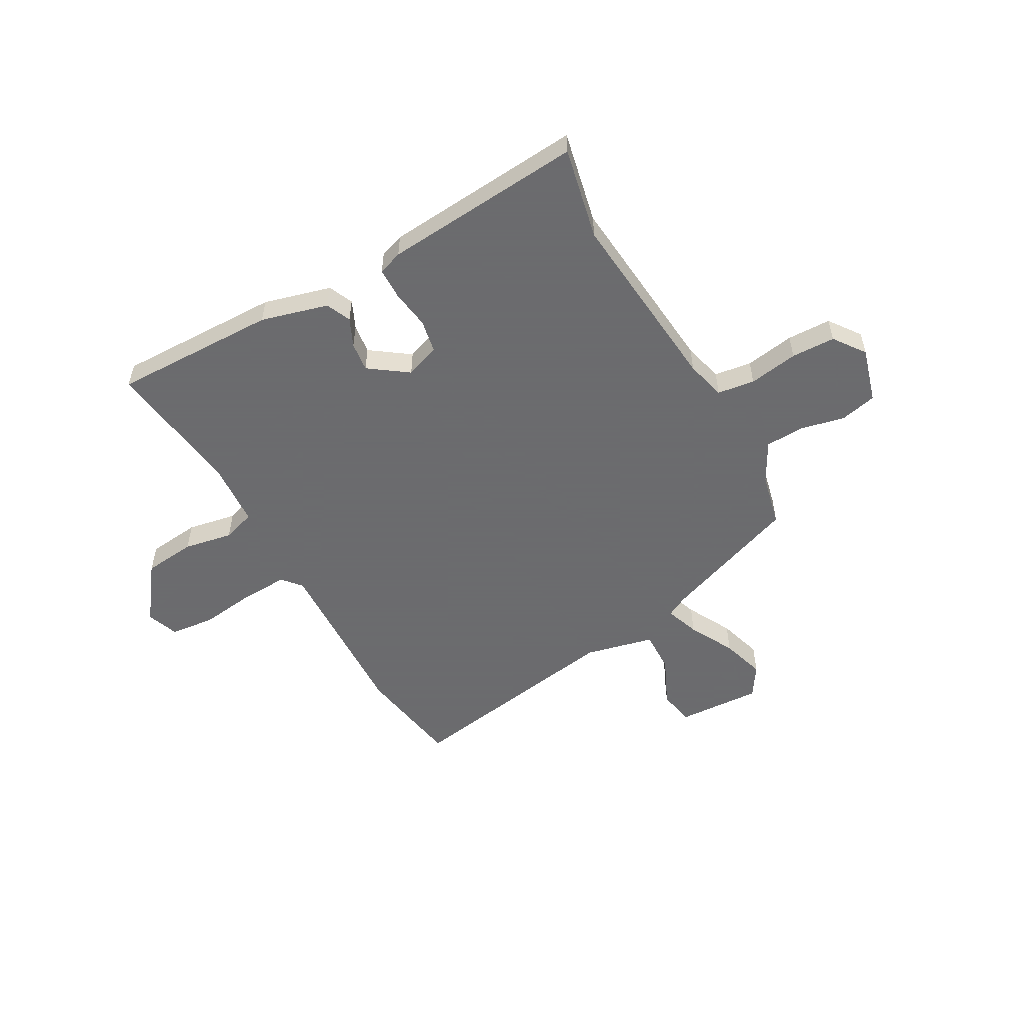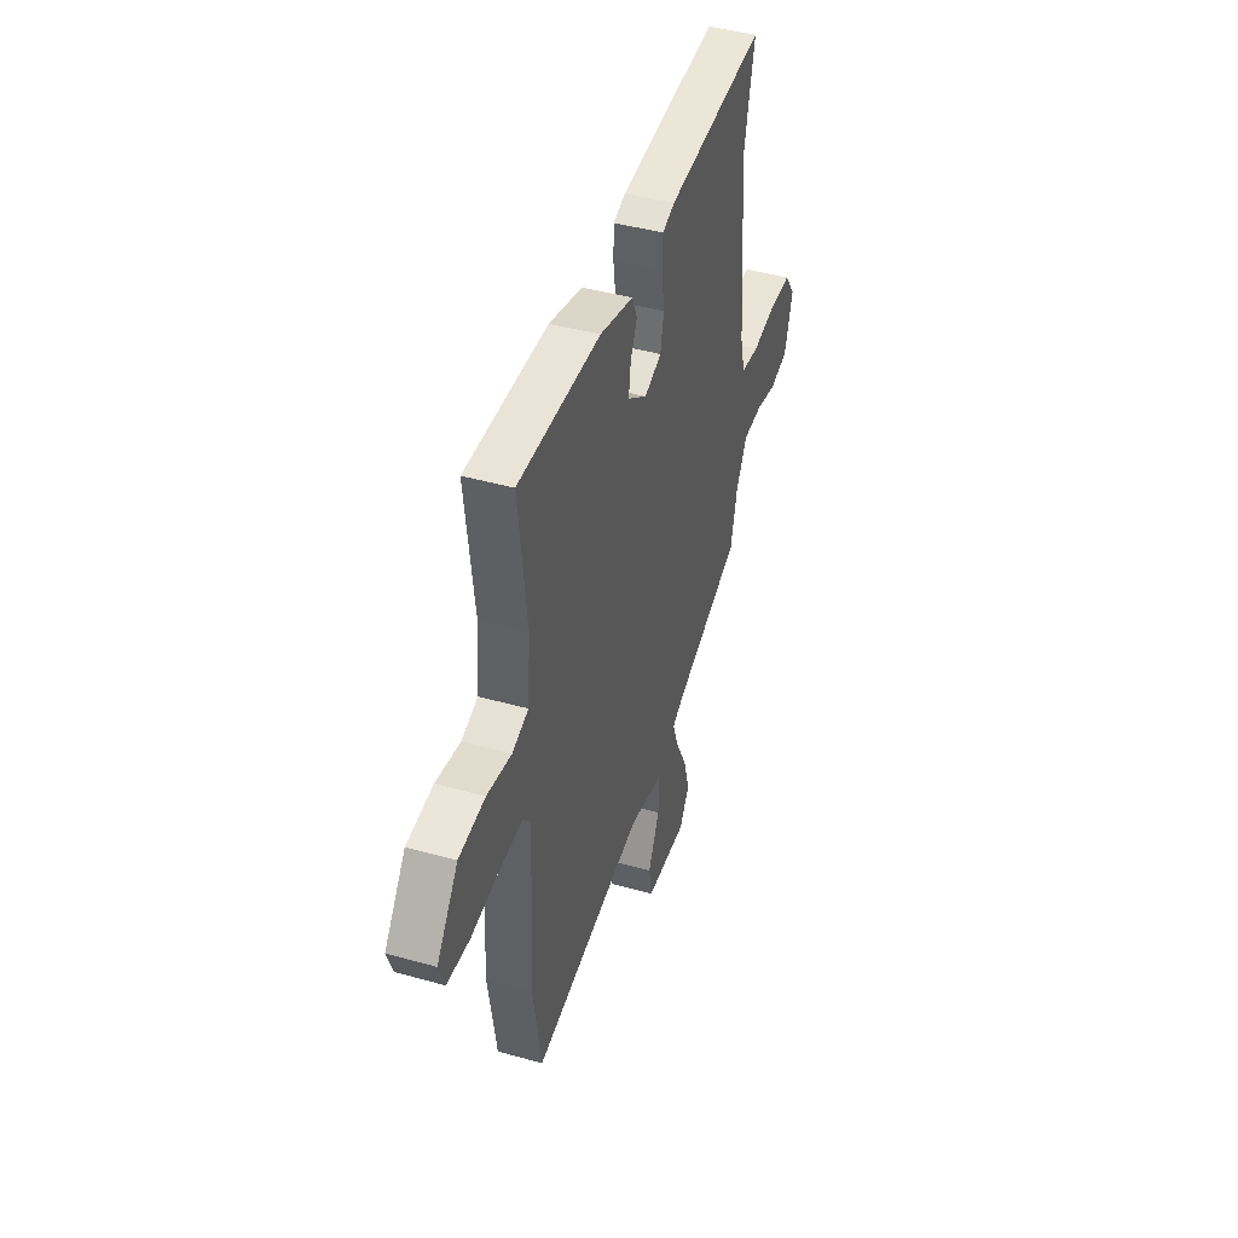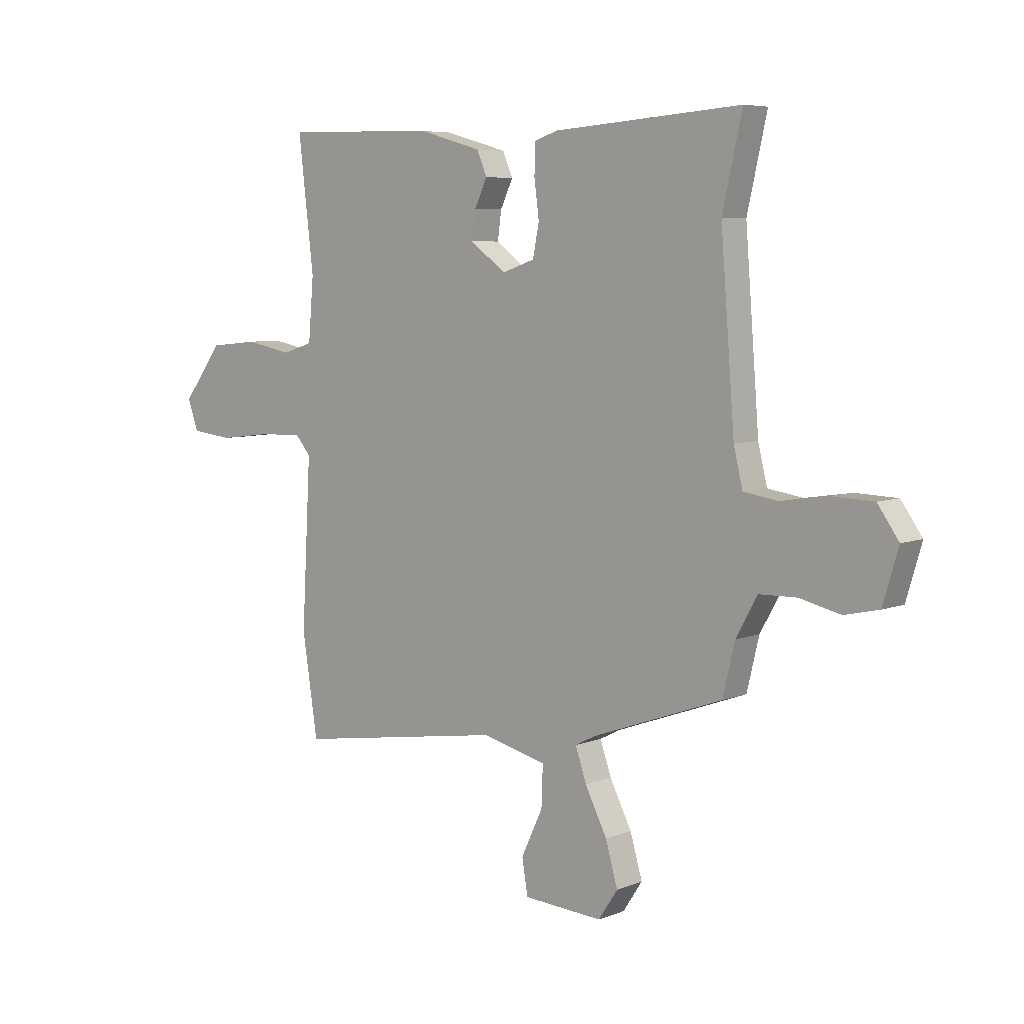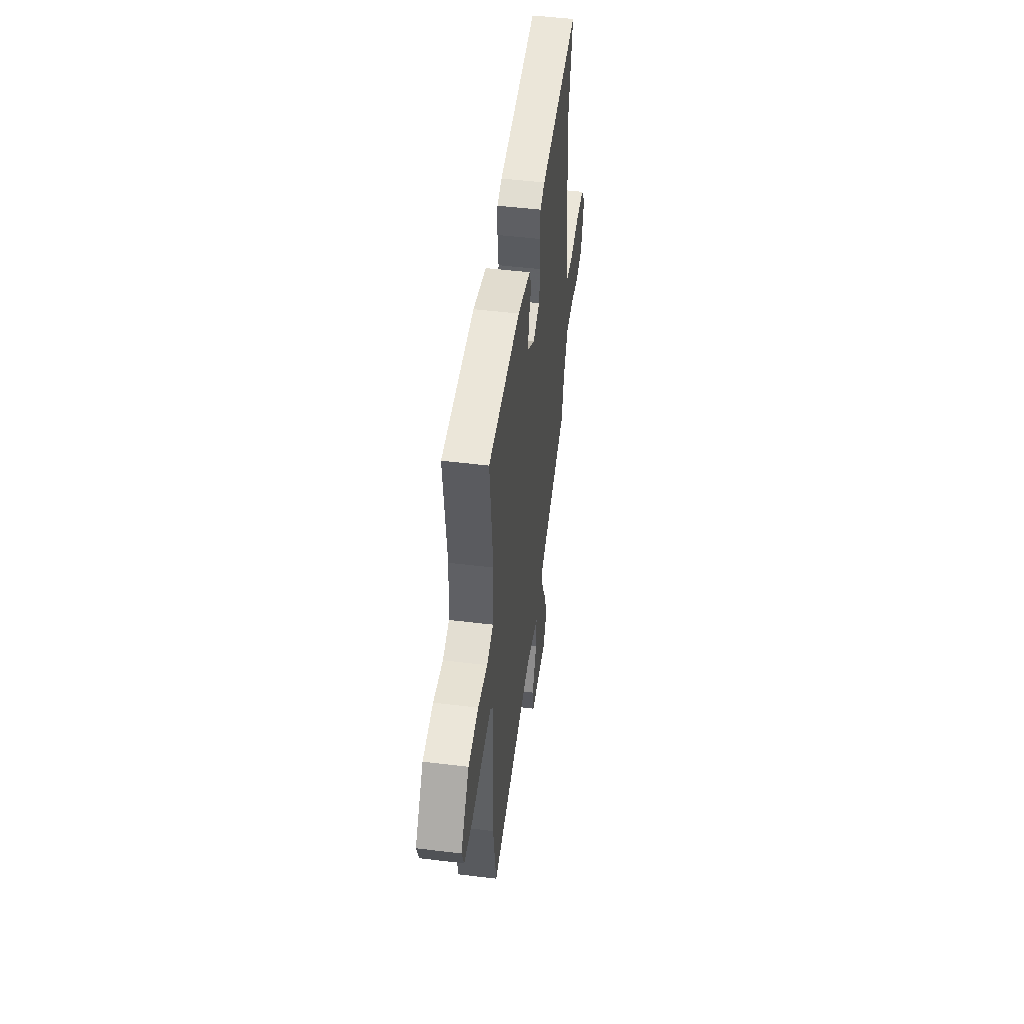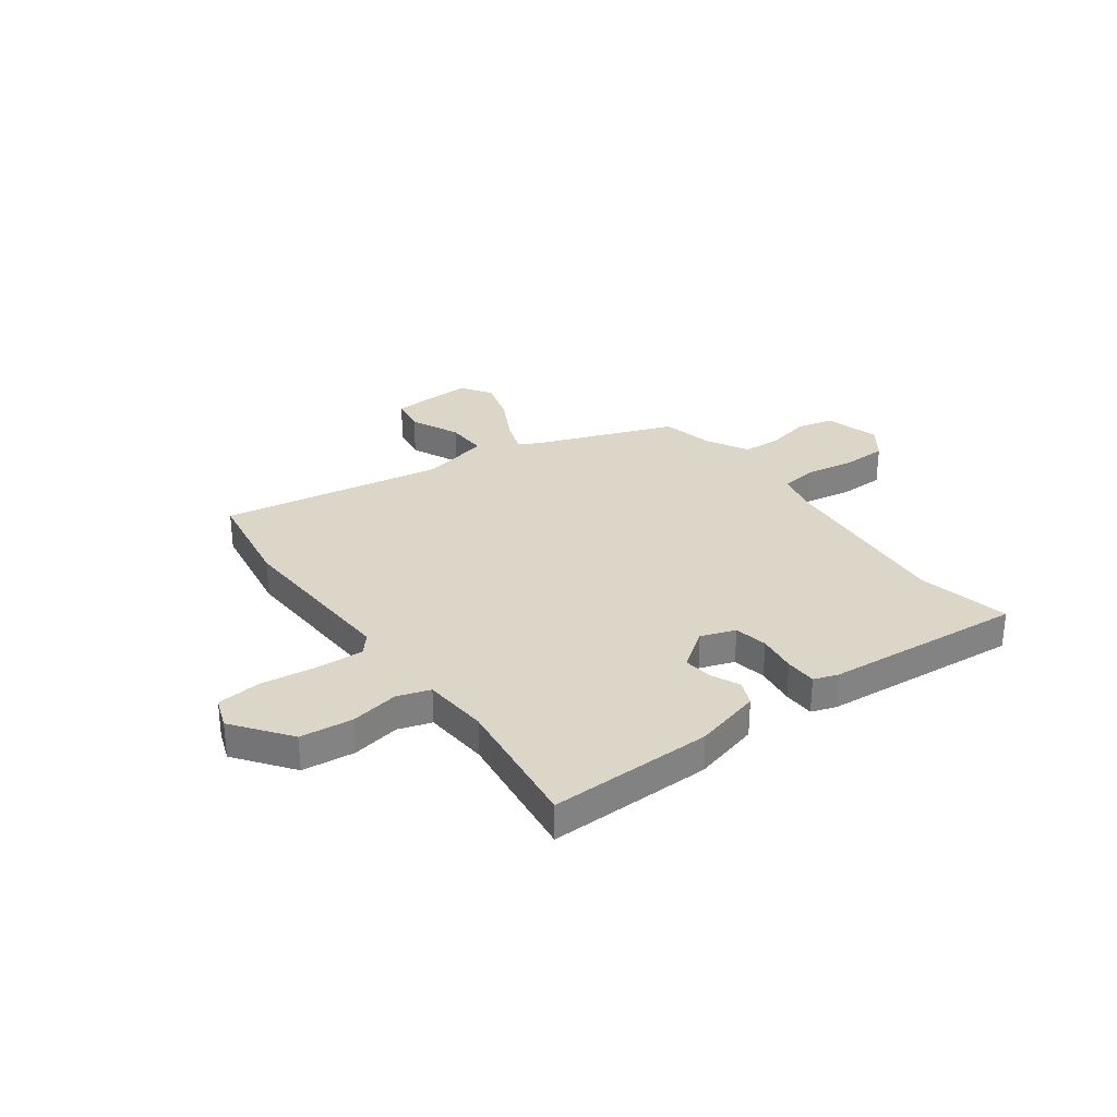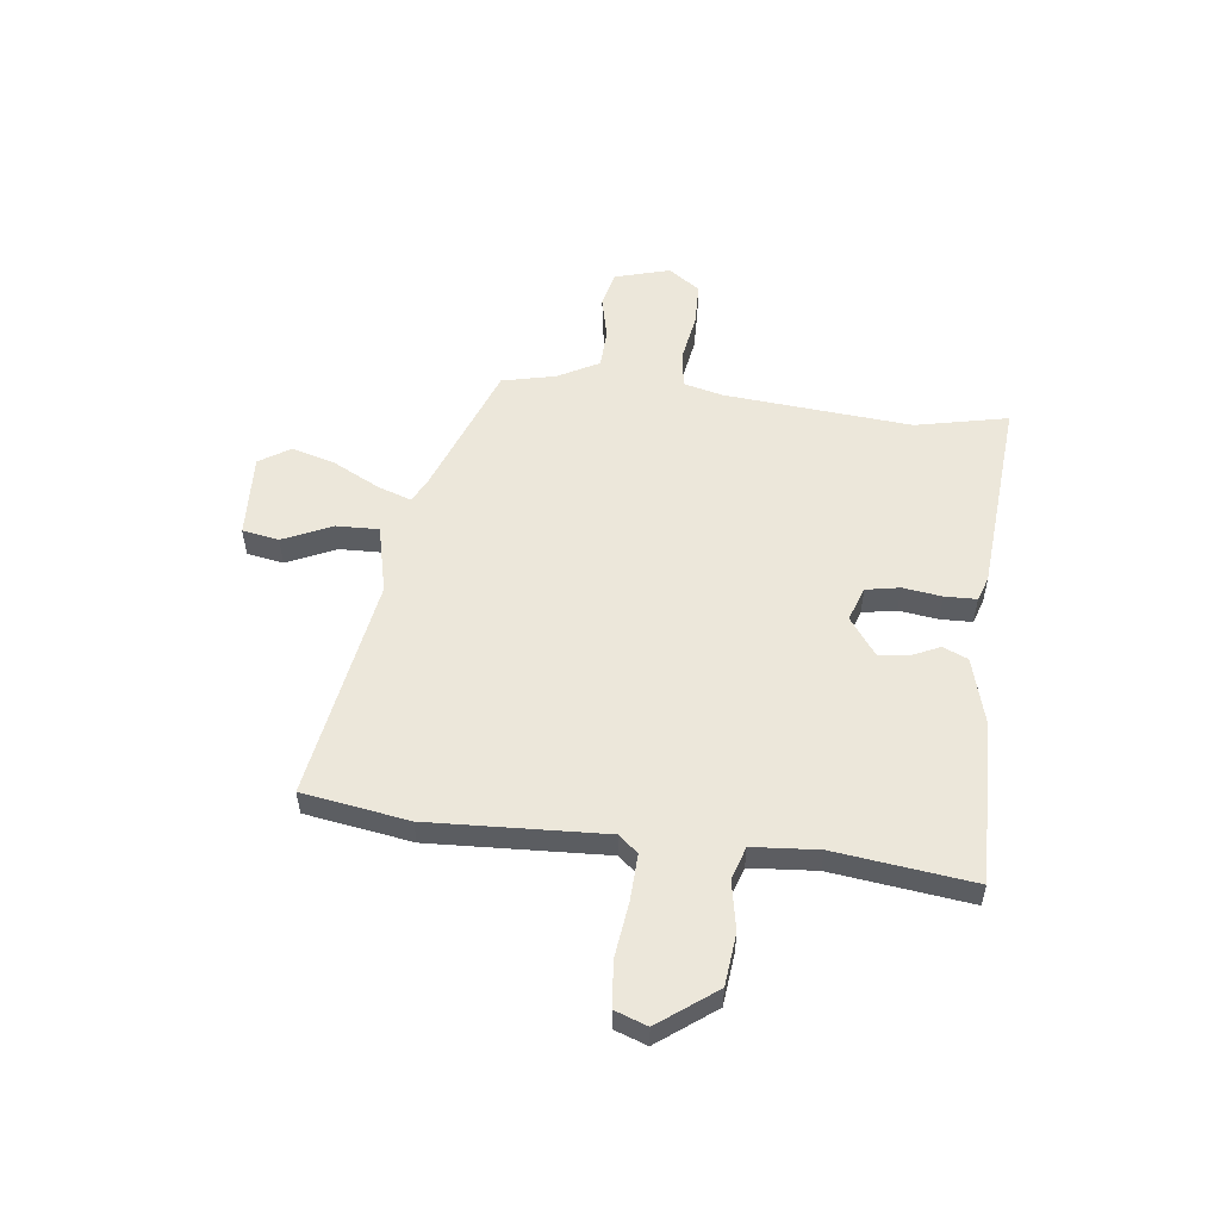
<metadata>
{"format":"obj","ext":"obj","renderer":"f3d","projection":"perspective","resolution":1024,"background":"white","views":[{"elev":-53.5,"azim":29.9,"up":"+Y"},{"elev":44.1,"azim":-71.8,"up":"+Z"},{"elev":6.3,"azim":40.9,"up":"+Z"},{"elev":49.5,"azim":-82.3,"up":"+Z"},{"elev":30.2,"azim":-35.6,"up":"+Y"},{"elev":53.7,"azim":-82.6,"up":"+Y"}]}
</metadata>
<code>
v -0.483 0.07 -0.612
v -0.515 0.07 -0.403
v -0.496 0.07 -0.059
v -0.528 0.07 -0.021
v -0.62 0.07 -0.024
v -0.73 0.07 -0.037
v -0.818 0.07 -0.027
v -0.84 0.07 0.036
v -0.756 0.07 0.146
v -0.653 0.07 0.156
v -0.557 0.07 0.137
v -0.492 0.07 0.157
v -0.481 0.07 0.286
v -0.513 0.07 0.557
v -0.191 0.07 0.548
v -0.06 0.07 0.511
v -0.039 0.07 0.462
v -0.065 0.07 0.407
v -0.073 0.07 0.349
v 0.002 0.07 0.294
v 0.07 0.07 0.317
v 0.083 0.07 0.383
v 0.073 0.07 0.46
v 0.075 0.07 0.522
v 0.123 0.07 0.538
v 0.515 0.07 0.566
v 0.474 0.07 0.385
v 0.503 0.07 0.017
v 0.522 0.07 -0.061
v 0.595 0.07 -0.072
v 0.692 0.07 -0.057
v 0.778 0.07 -0.06
v 0.822 0.07 -0.122
v 0.79 0.07 -0.23
v 0.718 0.07 -0.246
v 0.633 0.07 -0.226
v 0.555 0.07 -0.228
v 0.51 0.07 -0.308
v 0.485 0.07 -0.413
v 0.213 0.07 -0.511
v 0.17 0.07 -0.533
v 0.193 0.07 -0.6
v 0.239 0.07 -0.69
v 0.264 0.07 -0.777
v 0.224 0.07 -0.838
v 0.058 0.07 -0.828
v 0.046 0.07 -0.756
v 0.091 0.07 -0.66
v 0.094 0.07 -0.577
v -0.041 0.07 -0.544
v -0.483 0 -0.612
v -0.515 0 -0.403
v -0.496 0 -0.059
v -0.528 0 -0.021
v -0.62 0 -0.024
v -0.73 0 -0.037
v -0.818 0 -0.027
v -0.84 0 0.036
v -0.756 0 0.146
v -0.653 0 0.156
v -0.557 0 0.137
v -0.492 0 0.157
v -0.481 0 0.286
v -0.513 0 0.557
v -0.191 0 0.548
v -0.06 0 0.511
v -0.039 0 0.462
v -0.065 0 0.407
v -0.073 0 0.349
v 0.002 0 0.294
v 0.07 0 0.317
v 0.083 0 0.383
v 0.073 0 0.46
v 0.075 0 0.522
v 0.123 0 0.538
v 0.515 0 0.566
v 0.474 0 0.385
v 0.503 0 0.017
v 0.522 0 -0.061
v 0.595 0 -0.072
v 0.692 0 -0.057
v 0.778 0 -0.06
v 0.822 0 -0.122
v 0.79 0 -0.23
v 0.718 0 -0.246
v 0.633 0 -0.226
v 0.555 0 -0.228
v 0.51 0 -0.308
v 0.485 0 -0.413
v 0.213 0 -0.511
v 0.17 0 -0.533
v 0.193 0 -0.6
v 0.239 0 -0.69
v 0.264 0 -0.777
v 0.224 0 -0.838
v 0.058 0 -0.828
v 0.046 0 -0.756
v 0.091 0 -0.66
v 0.094 0 -0.577
v -0.041 0 -0.544
f 45 46 47 48
f 45 48 49
f 42 43 44 45
f 41 42 45 49
f 38 39 40
f 37 38 40 41
f 33 34 35 36
f 33 36 37
f 30 31 32 33
f 29 30 33 37
f 28 29 37 41
f 24 25 26 27
f 22 23 24 27
f 21 22 27 28
f 20 21 28 41
f 15 16 17 18
f 13 14 15 18
f 12 13 18 19
f 8 9 10 11
f 8 11 12
f 5 6 7 8
f 4 5 8 12
f 3 4 12 19
f 50 1 2 3
f 20 41 49 50
f 3 19 20 50
f 98 97 96 95
f 99 98 95
f 95 94 93 92
f 99 95 92 91
f 90 89 88
f 91 90 88 87
f 86 85 84 83
f 87 86 83
f 83 82 81 80
f 87 83 80 79
f 91 87 79 78
f 77 76 75 74
f 77 74 73 72
f 78 77 72 71
f 91 78 71 70
f 68 67 66 65
f 68 65 64 63
f 69 68 63 62
f 61 60 59 58
f 62 61 58
f 58 57 56 55
f 62 58 55 54
f 69 62 54 53
f 53 52 51 100
f 100 99 91 70
f 100 70 69 53
f 1 51 52 2
f 2 52 53 3
f 3 53 54 4
f 4 54 55 5
f 5 55 56 6
f 6 56 57 7
f 7 57 58 8
f 8 58 59 9
f 9 59 60 10
f 10 60 61 11
f 11 61 62 12
f 12 62 63 13
f 13 63 64 14
f 14 64 65 15
f 15 65 66 16
f 16 66 67 17
f 17 67 68 18
f 18 68 69 19
f 19 69 70 20
f 20 70 71 21
f 21 71 72 22
f 22 72 73 23
f 23 73 74 24
f 24 74 75 25
f 25 75 76 26
f 26 76 77 27
f 27 77 78 28
f 28 78 79 29
f 29 79 80 30
f 30 80 81 31
f 31 81 82 32
f 32 82 83 33
f 33 83 84 34
f 34 84 85 35
f 35 85 86 36
f 36 86 87 37
f 37 87 88 38
f 38 88 89 39
f 39 89 90 40
f 40 90 91 41
f 41 91 92 42
f 42 92 93 43
f 43 93 94 44
f 44 94 95 45
f 45 95 96 46
f 46 96 97 47
f 47 97 98 48
f 48 98 99 49
f 49 99 100 50
f 50 100 51 1

</code>
